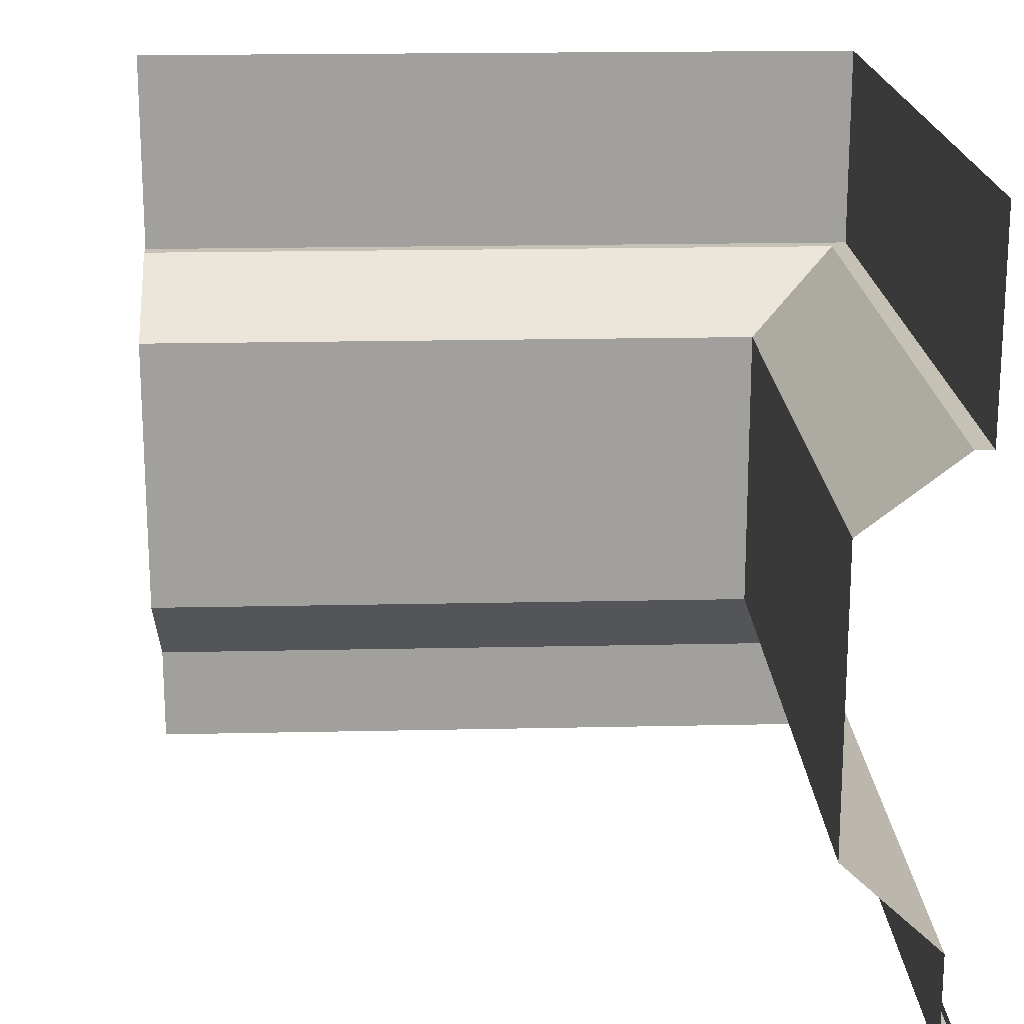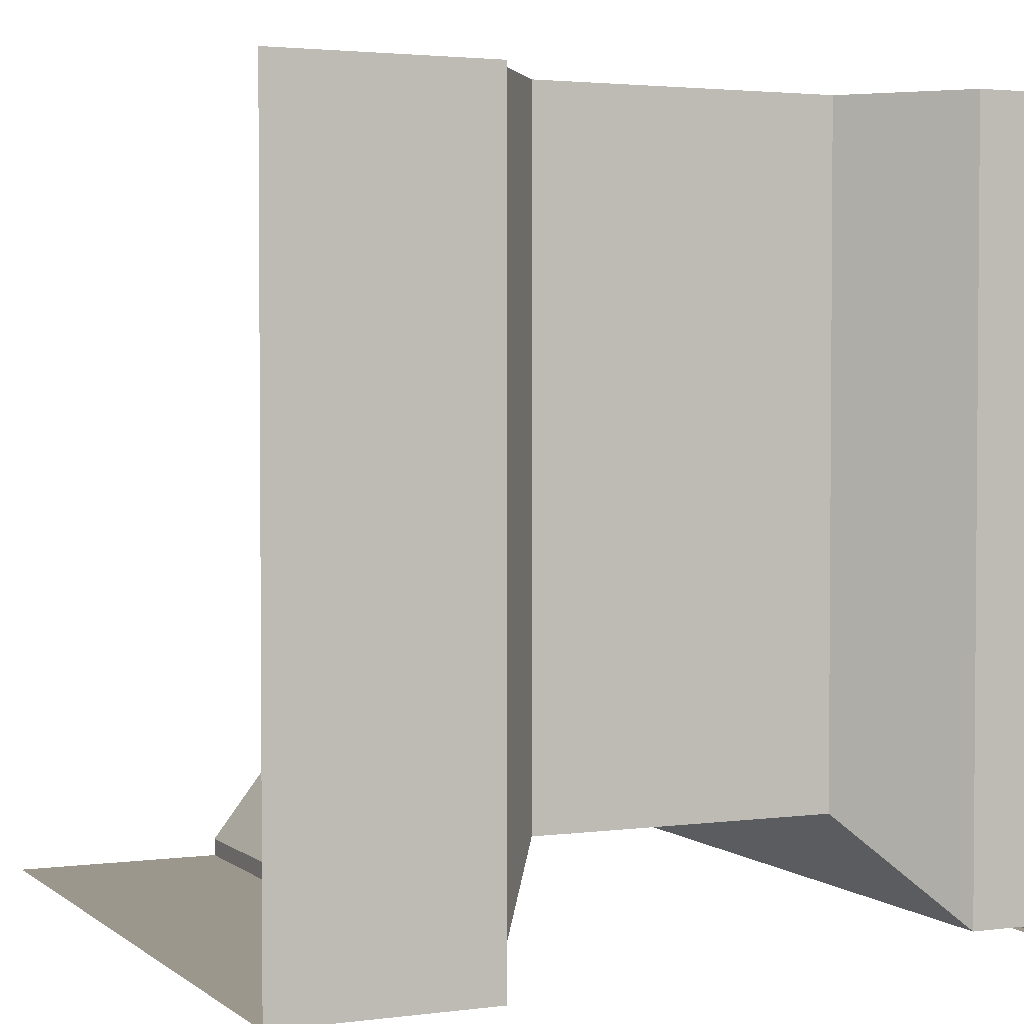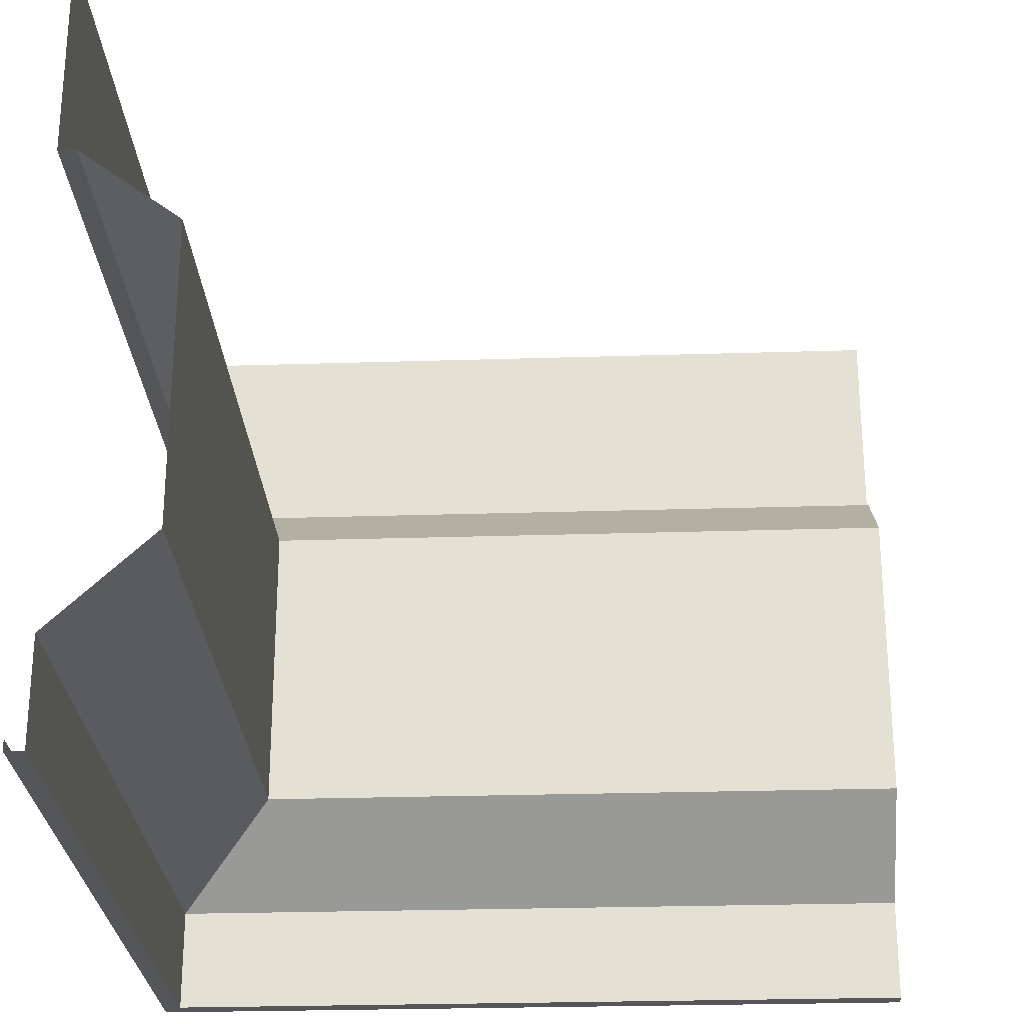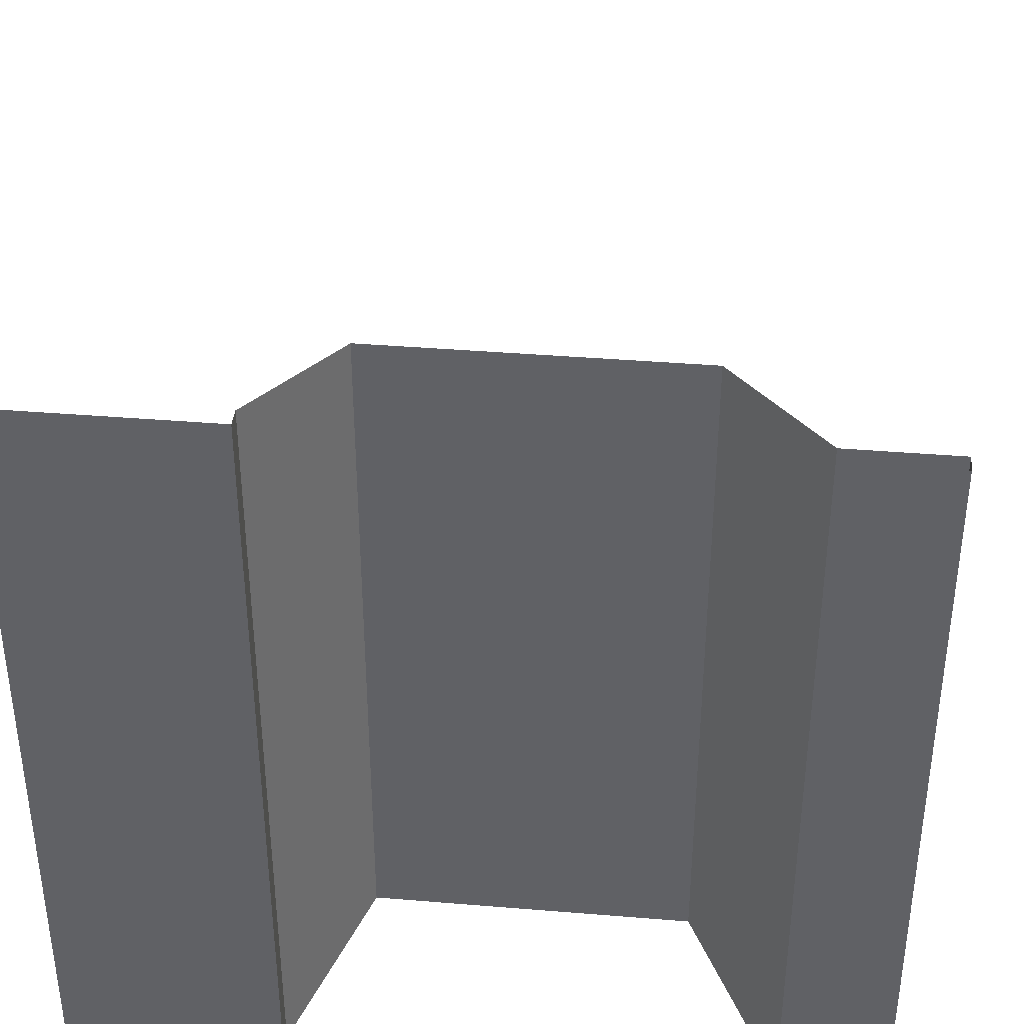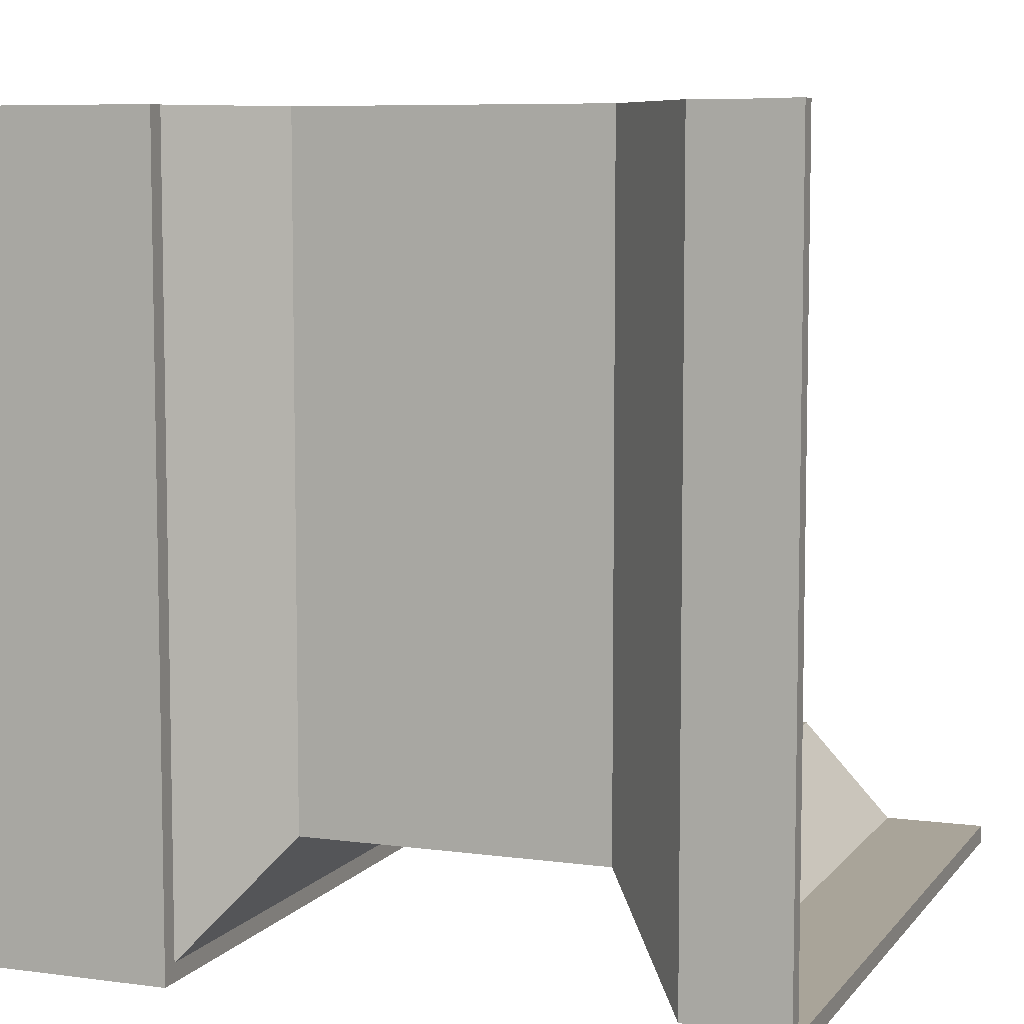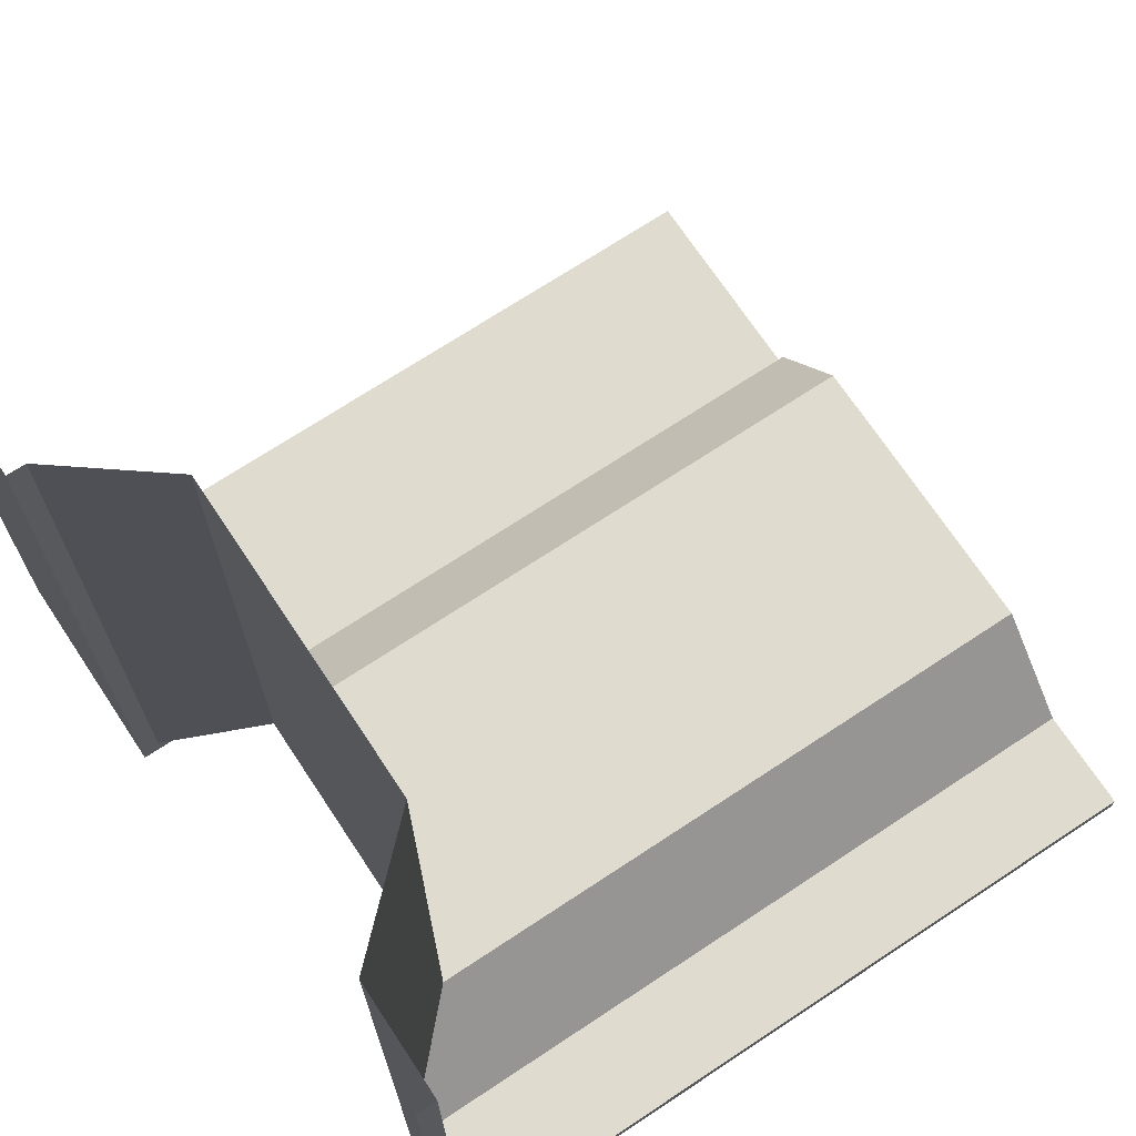
<metadata>
{"format":"obj","ext":"obj","renderer":"f3d","projection":"perspective","resolution":1024,"background":"white","views":[{"elev":18.7,"azim":87.6,"up":"+Y"},{"elev":2.7,"azim":-114.4,"up":"+Z"},{"elev":-26.1,"azim":2.9,"up":"+Y"},{"elev":39.2,"azim":-84.1,"up":"+Z"},{"elev":7.3,"azim":-68.9,"up":"+Z"},{"elev":70.5,"azim":-33.5,"up":"+Z"}]}
</metadata>
<code>
g default
v 0.09281 -0.05393 -1.907
v 0.09281 0.4755 -1.907
v 4 0.4755 -1.907
v 4 -0.05393 -1.907
v 4 -0.05393 -2
v 0.09281 -0.05393 -2
v 4 0 -2
v 0.09281 0 -2
v 0.6035 0.9521 -1.396
v 4 0.9521 -1.396
v 0.6035 2.509 -1.396
v 4 2.509 -1.396
v 0.09281 2.902 -1.907
v 4 2.902 -1.907
v 0.09281 2.902 -2
v 4 2.902 -2
v 0.09281 4 -2
v 4 4 -2
v 2 0 -2
v 2 -0.05393 -2
v 2 -0.05393 -1.907
v 2 0.4755 -1.907
v 2 0.9521 -1.396
v 2 2.509 -1.396
v 2 2.902 -1.907
v 2 2.902 -2
v 2 4 -2
v 0.09281 -0.05393 2
v 0.09281 0.4755 2
v 0.09281 0.4755 -1.907
v 0.09281 -0.05393 -1.907
v 0 -0.05393 -2
v 0 -0.05393 2
v 0 0 -2
v 0 0 2
v 0.6035 0.9521 2
v 0.6035 0.9521 -1.396
v 0.6035 2.509 2
v 0.6035 2.509 -1.396
v 0.09281 2.902 2
v 0.09281 2.902 -1.907
v 0 2.902 2
v 0 2.902 -2
v 0 4 2
v 0 4 -2
v 0 0 0
v 0 -0.05393 0
v 0.09281 -0.05393 0
v 0.09281 0.4755 0
v 0.6035 0.9521 0
v 0.6035 2.509 0
v 0.09281 2.902 0
v 0 2.902 0
v 0 4 0
g pCube17
f 4 21 22 3
f 20 21 4 5
f 19 20 5 7
f 3 22 23 10
f 10 23 24 12
f 12 24 25 14
f 14 25 26 16
f 16 26 27 18
f 6 20 19 8
f 1 21 20 6
f 22 21 1 2
f 23 22 2 9
f 24 23 9 11
f 25 24 11 13
f 26 25 13 15
f 27 26 15 17
f 31 48 49 30
f 47 48 31 32
f 46 47 32 34
f 30 49 50 37
f 37 50 51 39
f 39 51 52 41
f 41 52 53 43
f 43 53 54 45
f 33 47 46 35
f 28 48 47 33
f 49 48 28 29
f 50 49 29 36
f 51 50 36 38
f 52 51 38 40
f 53 52 40 42
f 54 53 42 44
f 17 15 43 45
f 15 13 41 43
f 1 6 32 31
f 6 8 34 32

</code>
